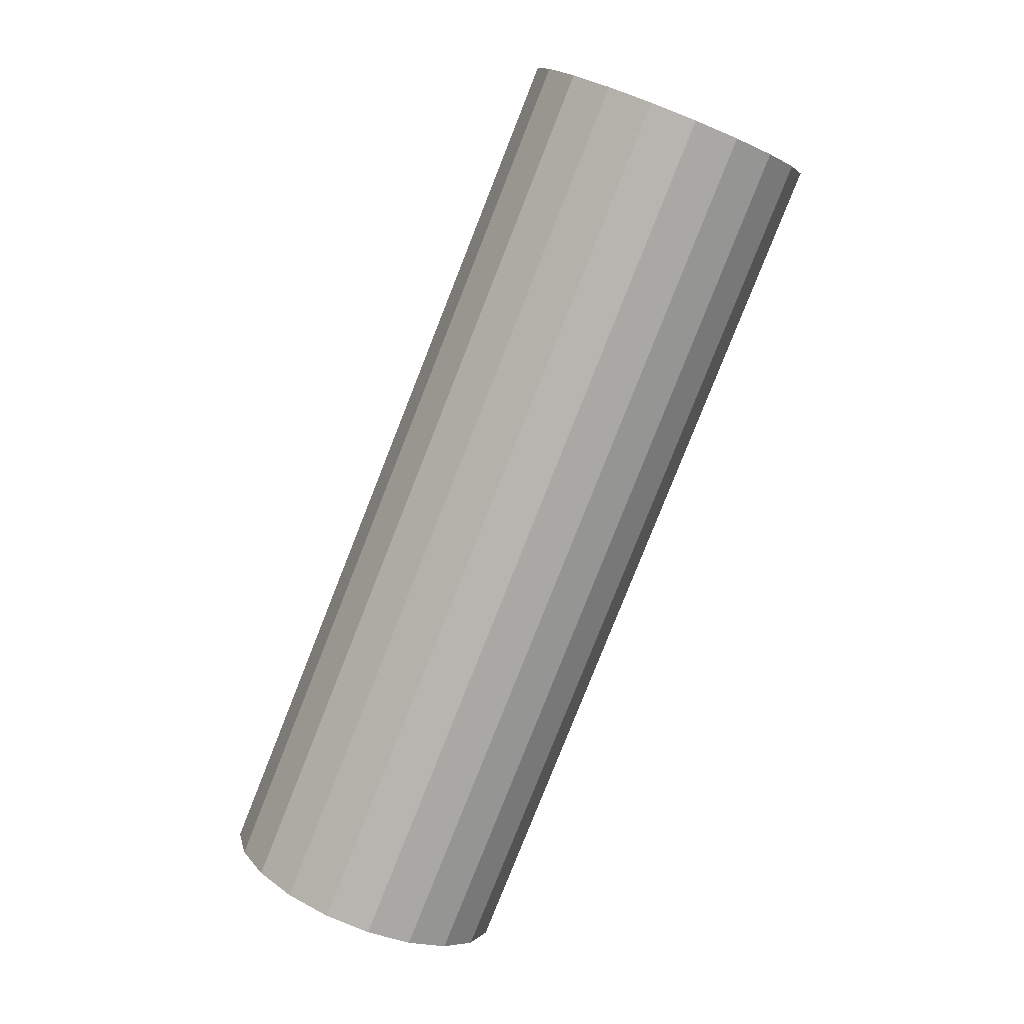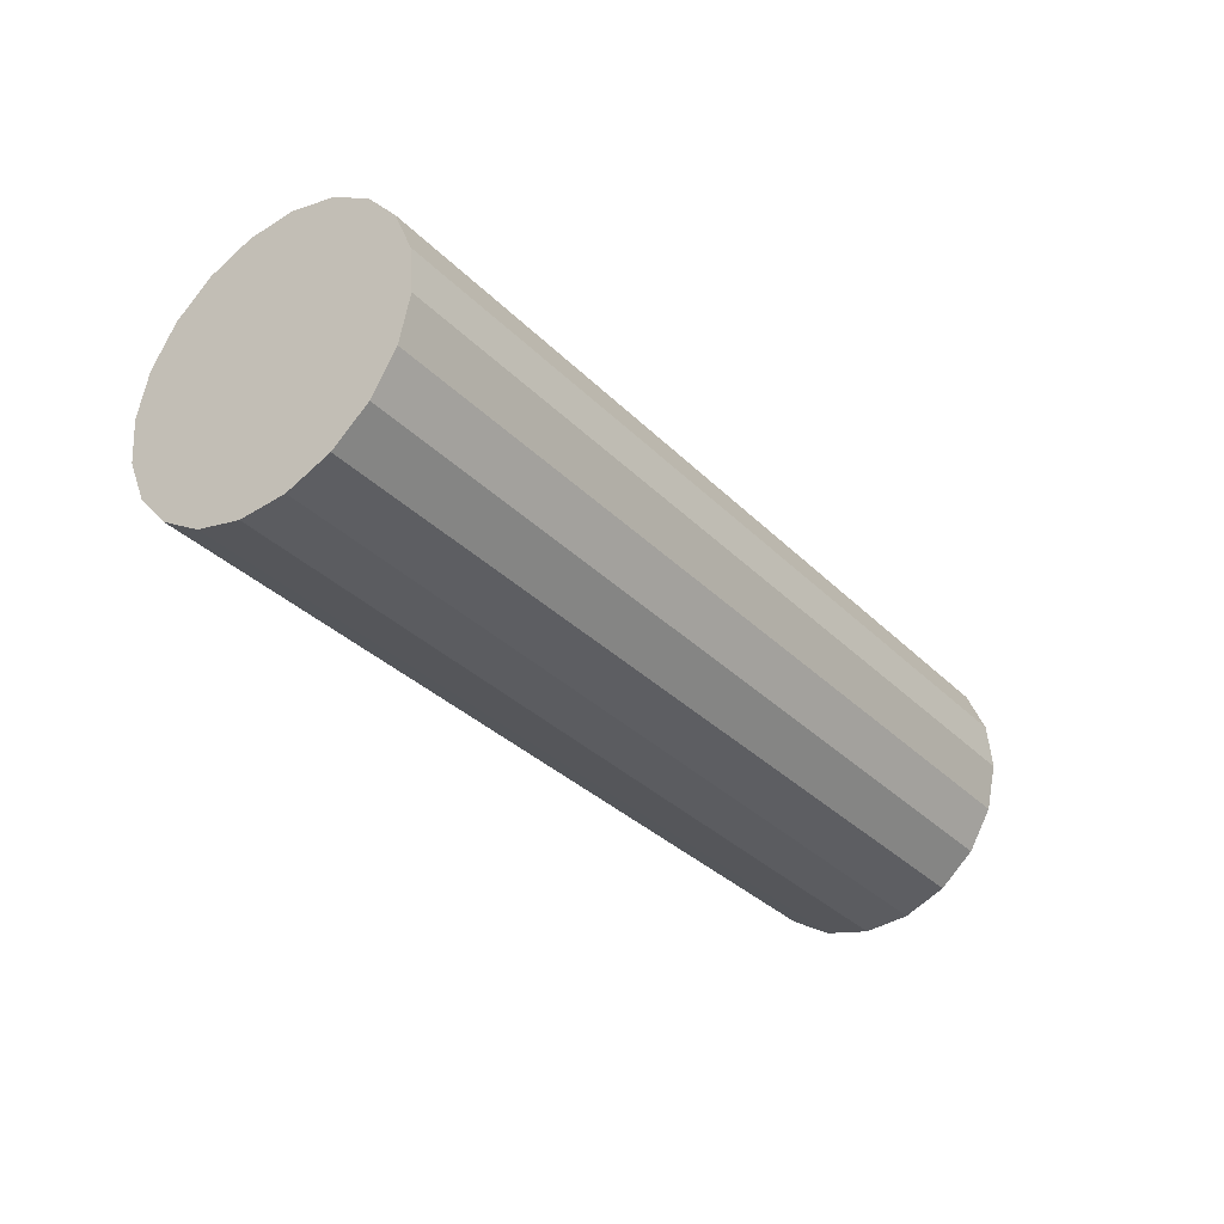
<metadata>
{"format":"obj","ext":"obj","renderer":"f3d","projection":"perspective","resolution":1024,"background":"white","views":[{"elev":-79.0,"azim":-107.9,"up":"+Y"},{"elev":-35.1,"azim":130.4,"up":"+Y"}]}
</metadata>
<code>
g default
v 1.003 8.361 2.977
v 1.002 8.381 2.953
v 1 8.393 2.924
v 0.9984 8.395 2.893
v 0.9962 8.387 2.863
v 0.9941 8.37 2.837
v 0.9921 8.346 2.817
v 0.9905 8.317 2.805
v 0.9895 8.286 2.803
v 0.9892 8.256 2.811
v 0.9895 8.229 2.828
v 0.9905 8.209 2.852
v 0.9921 8.198 2.881
v 0.9941 8.196 2.912
v 0.9962 8.203 2.942
v 0.9984 8.22 2.968
v 1 8.244 2.988
v 1.002 8.273 3
v 1.003 8.304 3.002
v 1.003 8.335 2.994
v 1.01 8.427 3.052
v 1.008 8.467 3.004
v 1.005 8.49 2.946
v 1.001 8.494 2.884
v 0.9962 8.479 2.824
v 0.9919 8.446 2.771
v 0.9879 8.398 2.731
v 0.9848 8.339 2.708
v 0.9828 8.277 2.704
v 0.9821 8.216 2.719
v 0.9828 8.164 2.753
v 0.9848 8.123 2.801
v 0.9879 8.1 2.859
v 0.9919 8.096 2.921
v 0.9962 8.111 2.981
v 1.001 8.145 3.034
v 1.005 8.193 3.074
v 1.008 8.251 3.097
v 1.01 8.313 3.101
v 1.01 8.374 3.086
v 1.016 8.493 3.127
v 1.013 8.553 3.055
v 1.009 8.588 2.968
v 1.003 8.594 2.875
v 0.9962 8.571 2.784
v 0.9897 8.521 2.705
v 0.9838 8.449 2.645
v 0.9791 8.362 2.61
v 0.9761 8.268 2.604
v 0.975 8.177 2.628
v 0.9761 8.098 2.678
v 0.9791 8.038 2.75
v 0.9838 8.003 2.837
v 0.9897 7.997 2.93
v 0.9962 8.02 3.021
v 1.003 8.07 3.1
v 1.009 8.142 3.16
v 1.013 8.229 3.195
v 1.016 8.322 3.201
v 1.017 8.413 3.177
v 1.023 8.559 3.202
v 1.019 8.639 3.106
v 1.013 8.685 2.99
v 1.005 8.693 2.866
v 0.9962 8.663 2.745
v 0.9875 8.596 2.639
v 0.9796 8.5 2.559
v 0.9734 8.384 2.513
v 0.9693 8.259 2.505
v 0.9679 8.138 2.536
v 0.9693 8.032 2.603
v 0.9734 7.952 2.699
v 0.9796 7.905 2.815
v 0.9875 7.897 2.939
v 0.9962 7.928 3.06
v 1.005 7.994 3.166
v 1.013 8.09 3.246
v 1.019 8.207 3.292
v 1.023 8.331 3.3
v 1.025 8.453 3.269
v 1.03 8.624 3.277
v 1.025 8.725 3.157
v 1.017 8.783 3.012
v 1.007 8.793 2.856
v 0.9962 8.755 2.705
v 0.9853 8.671 2.573
v 0.9755 8.551 2.473
v 0.9676 8.406 2.416
v 0.9626 8.25 2.406
v 0.9609 8.098 2.444
v 0.9626 7.966 2.528
v 0.9676 7.866 2.648
v 0.9755 7.808 2.793
v 0.9853 7.797 2.949
v 0.9962 7.836 3.1
v 1.007 7.919 3.232
v 1.017 8.039 3.332
v 1.025 8.184 3.389
v 1.03 8.341 3.399
v 1.032 8.492 3.361
v 0.7306 8.633 3.297
v 0.7256 8.733 3.177
v 0.7178 8.791 3.032
v 0.7079 8.801 2.876
v 0.697 8.763 2.725
v 0.6861 8.68 2.593
v 0.6762 8.559 2.493
v 0.6684 8.414 2.435
v 0.6634 8.258 2.425
v 0.6616 8.107 2.464
v 0.6634 7.974 2.547
v 0.6684 7.874 2.667
v 0.6762 7.816 2.812
v 0.6861 7.806 2.968
v 0.697 7.844 3.119
v 0.7079 7.928 3.251
v 0.7178 8.048 3.351
v 0.7256 8.193 3.409
v 0.7306 8.349 3.419
v 0.7324 8.501 3.38
v 0.4314 8.641 3.316
v 0.4264 8.741 3.196
v 0.4185 8.799 3.051
v 0.4087 8.81 2.895
v 0.3977 8.771 2.744
v 0.3868 8.688 2.612
v 0.377 8.568 2.512
v 0.3691 8.423 2.455
v 0.3641 8.267 2.445
v 0.3624 8.115 2.483
v 0.3641 7.983 2.567
v 0.3691 7.883 2.687
v 0.377 7.825 2.832
v 0.3868 7.814 2.988
v 0.3977 7.853 3.139
v 0.4087 7.936 3.271
v 0.4185 8.056 3.371
v 0.4264 8.201 3.428
v 0.4314 8.357 3.438
v 0.4331 8.509 3.4
v 0.1321 8.65 3.336
v 0.1271 8.75 3.216
v 0.1193 8.808 3.071
v 0.1094 8.818 2.915
v 0.0985 8.78 2.764
v 0.08757 8.696 2.632
v 0.07771 8.576 2.532
v 0.06988 8.431 2.474
v 0.06486 8.275 2.464
v 0.06313 8.123 2.503
v 0.06486 7.991 2.586
v 0.06988 7.891 2.706
v 0.07771 7.833 2.851
v 0.08757 7.823 3.007
v 0.0985 7.861 3.158
v 0.1094 7.944 3.29
v 0.1193 8.064 3.39
v 0.1271 8.21 3.448
v 0.1321 8.366 3.458
v 0.1339 8.517 3.419
v -0.1671 8.658 3.355
v -0.1721 8.758 3.235
v -0.18 8.816 3.09
v -0.1898 8.826 2.934
v -0.2008 8.788 2.783
v -0.2117 8.705 2.651
v -0.2215 8.585 2.551
v -0.2294 8.439 2.494
v -0.2344 8.283 2.484
v -0.2361 8.132 2.522
v -0.2344 7.999 2.606
v -0.2294 7.899 2.726
v -0.2215 7.841 2.871
v -0.2117 7.831 3.027
v -0.2008 7.869 3.178
v -0.1898 7.953 3.31
v -0.18 8.073 3.41
v -0.1721 8.218 3.467
v -0.1671 8.374 3.477
v -0.1654 8.526 3.439
v -0.4664 8.666 3.375
v -0.4714 8.766 3.255
v -0.4792 8.824 3.11
v -0.4891 8.835 2.954
v -0.5 8.796 2.803
v -0.5109 8.713 2.671
v -0.5208 8.593 2.571
v -0.5286 8.448 2.513
v -0.5336 8.292 2.503
v -0.5354 8.14 2.542
v -0.5336 8.008 2.625
v -0.5286 7.908 2.745
v -0.5208 7.85 2.89
v -0.5109 7.839 3.046
v -0.5 7.878 3.197
v -0.4891 7.961 3.329
v -0.4792 8.081 3.429
v -0.4714 8.226 3.487
v -0.4664 8.382 3.497
v -0.4646 8.534 3.458
v -0.7656 8.675 3.394
v -0.7706 8.775 3.274
v -0.7785 8.833 3.129
v -0.7883 8.843 2.973
v -0.7992 8.805 2.822
v -0.8102 8.722 2.69
v -0.82 8.601 2.59
v -0.8279 8.456 2.533
v -0.8329 8.3 2.523
v -0.8346 8.149 2.561
v -0.8329 8.016 2.645
v -0.8279 7.916 2.765
v -0.82 7.858 2.91
v -0.8102 7.848 3.066
v -0.7992 7.886 3.217
v -0.7883 7.969 3.349
v -0.7785 8.09 3.449
v -0.7706 8.235 3.506
v -0.7656 8.391 3.516
v -0.7639 8.542 3.478
v -1.065 8.683 3.414
v -1.07 8.783 3.294
v -1.078 8.841 3.149
v -1.088 8.852 2.993
v -1.099 8.813 2.842
v -1.109 8.73 2.71
v -1.119 8.61 2.61
v -1.127 8.465 2.552
v -1.132 8.309 2.542
v -1.134 8.157 2.581
v -1.132 8.025 2.664
v -1.127 7.925 2.784
v -1.119 7.866 2.929
v -1.109 7.856 3.085
v -1.099 7.894 3.236
v -1.088 7.978 3.368
v -1.078 8.098 3.468
v -1.07 8.243 3.526
v -1.065 8.399 3.536
v -1.063 8.551 3.497
v -1.364 8.691 3.433
v -1.369 8.792 3.313
v -1.377 8.85 3.168
v -1.387 8.86 3.012
v -1.398 8.822 2.861
v -1.409 8.738 2.729
v -1.419 8.618 2.629
v -1.426 8.473 2.572
v -1.431 8.317 2.562
v -1.433 8.165 2.6
v -1.431 8.033 2.684
v -1.426 7.933 2.804
v -1.419 7.875 2.949
v -1.409 7.864 3.105
v -1.398 7.903 3.256
v -1.387 7.986 3.388
v -1.377 8.106 3.488
v -1.369 8.252 3.545
v -1.364 8.408 3.555
v -1.362 8.559 3.517
v -1.663 8.7 3.453
v -1.668 8.8 3.333
v -1.676 8.858 3.188
v -1.686 8.868 3.032
v -1.697 8.83 2.881
v -1.708 8.747 2.749
v -1.718 8.627 2.649
v -1.726 8.481 2.591
v -1.731 8.325 2.581
v -1.732 8.174 2.62
v -1.731 8.041 2.703
v -1.726 7.941 2.823
v -1.718 7.883 2.968
v -1.708 7.873 3.124
v -1.697 7.911 3.275
v -1.686 7.995 3.407
v -1.676 8.115 3.507
v -1.668 8.26 3.565
v -1.663 8.416 3.575
v -1.662 8.568 3.536
v -1.963 8.708 3.472
v -1.968 8.808 3.352
v -1.975 8.866 3.207
v -1.985 8.877 3.051
v -1.996 8.838 2.9
v -2.007 8.755 2.768
v -2.017 8.635 2.668
v -2.025 8.49 2.611
v -2.03 8.334 2.601
v -2.032 8.182 2.639
v -2.03 8.05 2.723
v -2.025 7.95 2.843
v -2.017 7.892 2.988
v -2.007 7.881 3.144
v -1.996 7.92 3.295
v -1.985 8.003 3.427
v -1.975 8.123 3.527
v -1.968 8.268 3.584
v -1.963 8.424 3.594
v -1.961 8.576 3.556
v -1.969 8.642 3.397
v -1.973 8.722 3.301
v -1.98 8.769 3.185
v -1.988 8.777 3.061
v -1.996 8.746 2.94
v -2.005 8.68 2.834
v -2.013 8.584 2.754
v -2.019 8.468 2.708
v -2.023 8.343 2.7
v -2.025 8.221 2.731
v -2.023 8.116 2.798
v -2.019 8.036 2.894
v -2.013 7.989 3.01
v -2.005 7.981 3.134
v -1.996 8.011 3.255
v -1.988 8.078 3.361
v -1.98 8.174 3.441
v -1.973 8.29 3.487
v -1.969 8.415 3.495
v -1.968 8.537 3.464
v -1.976 8.577 3.322
v -1.979 8.637 3.25
v -1.984 8.671 3.163
v -1.99 8.678 3.07
v -1.996 8.655 2.979
v -2.003 8.605 2.9
v -2.009 8.533 2.84
v -2.013 8.445 2.805
v -2.016 8.352 2.799
v -2.017 8.261 2.823
v -2.016 8.181 2.873
v -2.013 8.121 2.945
v -2.009 8.087 3.032
v -2.003 8.08 3.125
v -1.996 8.103 3.216
v -1.99 8.153 3.295
v -1.984 8.225 3.355
v -1.979 8.313 3.39
v -1.976 8.406 3.396
v -1.975 8.497 3.372
v -1.983 8.511 3.247
v -1.985 8.551 3.199
v -1.988 8.574 3.141
v -1.992 8.578 3.079
v -1.996 8.563 3.019
v -2.001 8.529 2.966
v -2.005 8.481 2.926
v -2.008 8.423 2.903
v -2.01 8.361 2.899
v -2.01 8.3 2.914
v -2.01 8.247 2.948
v -2.008 8.207 2.996
v -2.005 8.184 3.054
v -2.001 8.18 3.116
v -1.996 8.195 3.176
v -1.992 8.229 3.229
v -1.988 8.277 3.269
v -1.985 8.335 3.292
v -1.983 8.397 3.296
v -1.982 8.458 3.281
v -1.99 8.445 3.172
v -1.991 8.465 3.148
v -1.992 8.476 3.119
v -1.994 8.479 3.088
v -1.996 8.471 3.058
v -1.998 8.454 3.032
v -2 8.43 3.012
v -2.002 8.401 3
v -2.003 8.37 2.998
v -2.003 8.34 3.006
v -2.003 8.313 3.023
v -2.002 8.293 3.047
v -2 8.282 3.076
v -1.998 8.279 3.107
v -1.996 8.287 3.137
v -1.994 8.304 3.163
v -1.992 8.328 3.183
v -1.991 8.357 3.195
v -1.99 8.388 3.197
v -1.989 8.418 3.189
v 0.9962 8.295 2.903
v -1.996 8.379 3.097
f 1 2 21
f 21 2 22
f 2 3 22
f 22 3 23
f 3 4 23
f 23 4 24
f 4 5 24
f 24 5 25
f 5 6 25
f 25 6 26
f 6 7 26
f 26 7 27
f 7 8 27
f 27 8 28
f 8 9 28
f 28 9 29
f 9 10 29
f 29 10 30
f 10 11 30
f 30 11 31
f 11 12 31
f 31 12 32
f 12 13 32
f 32 13 33
f 13 14 33
f 33 14 34
f 14 15 34
f 34 15 35
f 15 16 35
f 35 16 36
f 16 17 36
f 36 17 37
f 17 18 37
f 37 18 38
f 18 19 38
f 38 19 39
f 19 20 39
f 39 20 40
f 20 1 40
f 40 1 21
f 21 22 41
f 41 22 42
f 22 23 42
f 42 23 43
f 23 24 43
f 43 24 44
f 24 25 44
f 44 25 45
f 25 26 45
f 45 26 46
f 26 27 46
f 46 27 47
f 27 28 47
f 47 28 48
f 28 29 48
f 48 29 49
f 29 30 49
f 49 30 50
f 30 31 50
f 50 31 51
f 31 32 51
f 51 32 52
f 32 33 52
f 52 33 53
f 33 34 53
f 53 34 54
f 34 35 54
f 54 35 55
f 35 36 55
f 55 36 56
f 36 37 56
f 56 37 57
f 37 38 57
f 57 38 58
f 38 39 58
f 58 39 59
f 39 40 59
f 59 40 60
f 40 21 60
f 60 21 41
f 41 42 61
f 61 42 62
f 42 43 62
f 62 43 63
f 43 44 63
f 63 44 64
f 44 45 64
f 64 45 65
f 45 46 65
f 65 46 66
f 46 47 66
f 66 47 67
f 47 48 67
f 67 48 68
f 48 49 68
f 68 49 69
f 49 50 69
f 69 50 70
f 50 51 70
f 70 51 71
f 51 52 71
f 71 52 72
f 52 53 72
f 72 53 73
f 53 54 73
f 73 54 74
f 54 55 74
f 74 55 75
f 55 56 75
f 75 56 76
f 56 57 76
f 76 57 77
f 57 58 77
f 77 58 78
f 58 59 78
f 78 59 79
f 59 60 79
f 79 60 80
f 60 41 80
f 80 41 61
f 61 62 81
f 81 62 82
f 62 63 82
f 82 63 83
f 63 64 83
f 83 64 84
f 64 65 84
f 84 65 85
f 65 66 85
f 85 66 86
f 66 67 86
f 86 67 87
f 67 68 87
f 87 68 88
f 68 69 88
f 88 69 89
f 69 70 89
f 89 70 90
f 70 71 90
f 90 71 91
f 71 72 91
f 91 72 92
f 72 73 92
f 92 73 93
f 73 74 93
f 93 74 94
f 74 75 94
f 94 75 95
f 75 76 95
f 95 76 96
f 76 77 96
f 96 77 97
f 77 78 97
f 97 78 98
f 78 79 98
f 98 79 99
f 79 80 99
f 99 80 100
f 80 61 100
f 100 61 81
f 81 82 101
f 101 82 102
f 82 83 102
f 102 83 103
f 83 84 103
f 103 84 104
f 84 85 104
f 104 85 105
f 85 86 105
f 105 86 106
f 86 87 106
f 106 87 107
f 87 88 107
f 107 88 108
f 88 89 108
f 108 89 109
f 89 90 109
f 109 90 110
f 90 91 110
f 110 91 111
f 91 92 111
f 111 92 112
f 92 93 112
f 112 93 113
f 93 94 113
f 113 94 114
f 94 95 114
f 114 95 115
f 95 96 115
f 115 96 116
f 96 97 116
f 116 97 117
f 97 98 117
f 117 98 118
f 98 99 118
f 118 99 119
f 99 100 119
f 119 100 120
f 100 81 120
f 120 81 101
f 101 102 121
f 121 102 122
f 102 103 122
f 122 103 123
f 103 104 123
f 123 104 124
f 104 105 124
f 124 105 125
f 105 106 125
f 125 106 126
f 106 107 126
f 126 107 127
f 107 108 127
f 127 108 128
f 108 109 128
f 128 109 129
f 109 110 129
f 129 110 130
f 110 111 130
f 130 111 131
f 111 112 131
f 131 112 132
f 112 113 132
f 132 113 133
f 113 114 133
f 133 114 134
f 114 115 134
f 134 115 135
f 115 116 135
f 135 116 136
f 116 117 136
f 136 117 137
f 117 118 137
f 137 118 138
f 118 119 138
f 138 119 139
f 119 120 139
f 139 120 140
f 120 101 140
f 140 101 121
f 121 122 141
f 141 122 142
f 122 123 142
f 142 123 143
f 123 124 143
f 143 124 144
f 124 125 144
f 144 125 145
f 125 126 145
f 145 126 146
f 126 127 146
f 146 127 147
f 127 128 147
f 147 128 148
f 128 129 148
f 148 129 149
f 129 130 149
f 149 130 150
f 130 131 150
f 150 131 151
f 131 132 151
f 151 132 152
f 132 133 152
f 152 133 153
f 133 134 153
f 153 134 154
f 134 135 154
f 154 135 155
f 135 136 155
f 155 136 156
f 136 137 156
f 156 137 157
f 137 138 157
f 157 138 158
f 138 139 158
f 158 139 159
f 139 140 159
f 159 140 160
f 140 121 160
f 160 121 141
f 141 142 161
f 161 142 162
f 142 143 162
f 162 143 163
f 143 144 163
f 163 144 164
f 144 145 164
f 164 145 165
f 145 146 165
f 165 146 166
f 146 147 166
f 166 147 167
f 147 148 167
f 167 148 168
f 148 149 168
f 168 149 169
f 149 150 169
f 169 150 170
f 150 151 170
f 170 151 171
f 151 152 171
f 171 152 172
f 152 153 172
f 172 153 173
f 153 154 173
f 173 154 174
f 154 155 174
f 174 155 175
f 155 156 175
f 175 156 176
f 156 157 176
f 176 157 177
f 157 158 177
f 177 158 178
f 158 159 178
f 178 159 179
f 159 160 179
f 179 160 180
f 160 141 180
f 180 141 161
f 161 162 181
f 181 162 182
f 162 163 182
f 182 163 183
f 163 164 183
f 183 164 184
f 164 165 184
f 184 165 185
f 165 166 185
f 185 166 186
f 166 167 186
f 186 167 187
f 167 168 187
f 187 168 188
f 168 169 188
f 188 169 189
f 169 170 189
f 189 170 190
f 170 171 190
f 190 171 191
f 171 172 191
f 191 172 192
f 172 173 192
f 192 173 193
f 173 174 193
f 193 174 194
f 174 175 194
f 194 175 195
f 175 176 195
f 195 176 196
f 176 177 196
f 196 177 197
f 177 178 197
f 197 178 198
f 178 179 198
f 198 179 199
f 179 180 199
f 199 180 200
f 180 161 200
f 200 161 181
f 181 182 201
f 201 182 202
f 182 183 202
f 202 183 203
f 183 184 203
f 203 184 204
f 184 185 204
f 204 185 205
f 185 186 205
f 205 186 206
f 186 187 206
f 206 187 207
f 187 188 207
f 207 188 208
f 188 189 208
f 208 189 209
f 189 190 209
f 209 190 210
f 190 191 210
f 210 191 211
f 191 192 211
f 211 192 212
f 192 193 212
f 212 193 213
f 193 194 213
f 213 194 214
f 194 195 214
f 214 195 215
f 195 196 215
f 215 196 216
f 196 197 216
f 216 197 217
f 197 198 217
f 217 198 218
f 198 199 218
f 218 199 219
f 199 200 219
f 219 200 220
f 200 181 220
f 220 181 201
f 201 202 221
f 221 202 222
f 202 203 222
f 222 203 223
f 203 204 223
f 223 204 224
f 204 205 224
f 224 205 225
f 205 206 225
f 225 206 226
f 206 207 226
f 226 207 227
f 207 208 227
f 227 208 228
f 208 209 228
f 228 209 229
f 209 210 229
f 229 210 230
f 210 211 230
f 230 211 231
f 211 212 231
f 231 212 232
f 212 213 232
f 232 213 233
f 213 214 233
f 233 214 234
f 214 215 234
f 234 215 235
f 215 216 235
f 235 216 236
f 216 217 236
f 236 217 237
f 217 218 237
f 237 218 238
f 218 219 238
f 238 219 239
f 219 220 239
f 239 220 240
f 220 201 240
f 240 201 221
f 221 222 241
f 241 222 242
f 222 223 242
f 242 223 243
f 223 224 243
f 243 224 244
f 224 225 244
f 244 225 245
f 225 226 245
f 245 226 246
f 226 227 246
f 246 227 247
f 227 228 247
f 247 228 248
f 228 229 248
f 248 229 249
f 229 230 249
f 249 230 250
f 230 231 250
f 250 231 251
f 231 232 251
f 251 232 252
f 232 233 252
f 252 233 253
f 233 234 253
f 253 234 254
f 234 235 254
f 254 235 255
f 235 236 255
f 255 236 256
f 236 237 256
f 256 237 257
f 237 238 257
f 257 238 258
f 238 239 258
f 258 239 259
f 239 240 259
f 259 240 260
f 240 221 260
f 260 221 241
f 241 242 261
f 261 242 262
f 242 243 262
f 262 243 263
f 243 244 263
f 263 244 264
f 244 245 264
f 264 245 265
f 245 246 265
f 265 246 266
f 246 247 266
f 266 247 267
f 247 248 267
f 267 248 268
f 248 249 268
f 268 249 269
f 249 250 269
f 269 250 270
f 250 251 270
f 270 251 271
f 251 252 271
f 271 252 272
f 252 253 272
f 272 253 273
f 253 254 273
f 273 254 274
f 254 255 274
f 274 255 275
f 255 256 275
f 275 256 276
f 256 257 276
f 276 257 277
f 257 258 277
f 277 258 278
f 258 259 278
f 278 259 279
f 259 260 279
f 279 260 280
f 260 241 280
f 280 241 261
f 261 262 281
f 281 262 282
f 262 263 282
f 282 263 283
f 263 264 283
f 283 264 284
f 264 265 284
f 284 265 285
f 265 266 285
f 285 266 286
f 266 267 286
f 286 267 287
f 267 268 287
f 287 268 288
f 268 269 288
f 288 269 289
f 269 270 289
f 289 270 290
f 270 271 290
f 290 271 291
f 271 272 291
f 291 272 292
f 272 273 292
f 292 273 293
f 273 274 293
f 293 274 294
f 274 275 294
f 294 275 295
f 275 276 295
f 295 276 296
f 276 277 296
f 296 277 297
f 277 278 297
f 297 278 298
f 278 279 298
f 298 279 299
f 279 280 299
f 299 280 300
f 280 261 300
f 300 261 281
f 281 282 301
f 301 282 302
f 282 283 302
f 302 283 303
f 283 284 303
f 303 284 304
f 284 285 304
f 304 285 305
f 285 286 305
f 305 286 306
f 286 287 306
f 306 287 307
f 287 288 307
f 307 288 308
f 288 289 308
f 308 289 309
f 289 290 309
f 309 290 310
f 290 291 310
f 310 291 311
f 291 292 311
f 311 292 312
f 292 293 312
f 312 293 313
f 293 294 313
f 313 294 314
f 294 295 314
f 314 295 315
f 295 296 315
f 315 296 316
f 296 297 316
f 316 297 317
f 297 298 317
f 317 298 318
f 298 299 318
f 318 299 319
f 299 300 319
f 319 300 320
f 300 281 320
f 320 281 301
f 301 302 321
f 321 302 322
f 302 303 322
f 322 303 323
f 303 304 323
f 323 304 324
f 304 305 324
f 324 305 325
f 305 306 325
f 325 306 326
f 306 307 326
f 326 307 327
f 307 308 327
f 327 308 328
f 308 309 328
f 328 309 329
f 309 310 329
f 329 310 330
f 310 311 330
f 330 311 331
f 311 312 331
f 331 312 332
f 312 313 332
f 332 313 333
f 313 314 333
f 333 314 334
f 314 315 334
f 334 315 335
f 315 316 335
f 335 316 336
f 316 317 336
f 336 317 337
f 317 318 337
f 337 318 338
f 318 319 338
f 338 319 339
f 319 320 339
f 339 320 340
f 320 301 340
f 340 301 321
f 321 322 341
f 341 322 342
f 322 323 342
f 342 323 343
f 323 324 343
f 343 324 344
f 324 325 344
f 344 325 345
f 325 326 345
f 345 326 346
f 326 327 346
f 346 327 347
f 327 328 347
f 347 328 348
f 328 329 348
f 348 329 349
f 329 330 349
f 349 330 350
f 330 331 350
f 350 331 351
f 331 332 351
f 351 332 352
f 332 333 352
f 352 333 353
f 333 334 353
f 353 334 354
f 334 335 354
f 354 335 355
f 335 336 355
f 355 336 356
f 336 337 356
f 356 337 357
f 337 338 357
f 357 338 358
f 338 339 358
f 358 339 359
f 339 340 359
f 359 340 360
f 340 321 360
f 360 321 341
f 341 342 361
f 361 342 362
f 342 343 362
f 362 343 363
f 343 344 363
f 363 344 364
f 344 345 364
f 364 345 365
f 345 346 365
f 365 346 366
f 346 347 366
f 366 347 367
f 347 348 367
f 367 348 368
f 348 349 368
f 368 349 369
f 349 350 369
f 369 350 370
f 350 351 370
f 370 351 371
f 351 352 371
f 371 352 372
f 352 353 372
f 372 353 373
f 353 354 373
f 373 354 374
f 354 355 374
f 374 355 375
f 355 356 375
f 375 356 376
f 356 357 376
f 376 357 377
f 357 358 377
f 377 358 378
f 358 359 378
f 378 359 379
f 359 360 379
f 379 360 380
f 360 341 380
f 380 341 361
f 2 1 381
f 3 2 381
f 4 3 381
f 5 4 381
f 6 5 381
f 7 6 381
f 8 7 381
f 9 8 381
f 10 9 381
f 11 10 381
f 12 11 381
f 13 12 381
f 14 13 381
f 15 14 381
f 16 15 381
f 17 16 381
f 18 17 381
f 19 18 381
f 20 19 381
f 1 20 381
f 361 362 382
f 362 363 382
f 363 364 382
f 364 365 382
f 365 366 382
f 366 367 382
f 367 368 382
f 368 369 382
f 369 370 382
f 370 371 382
f 371 372 382
f 372 373 382
f 373 374 382
f 374 375 382
f 375 376 382
f 376 377 382
f 377 378 382
f 378 379 382
f 379 380 382
f 380 361 382

</code>
